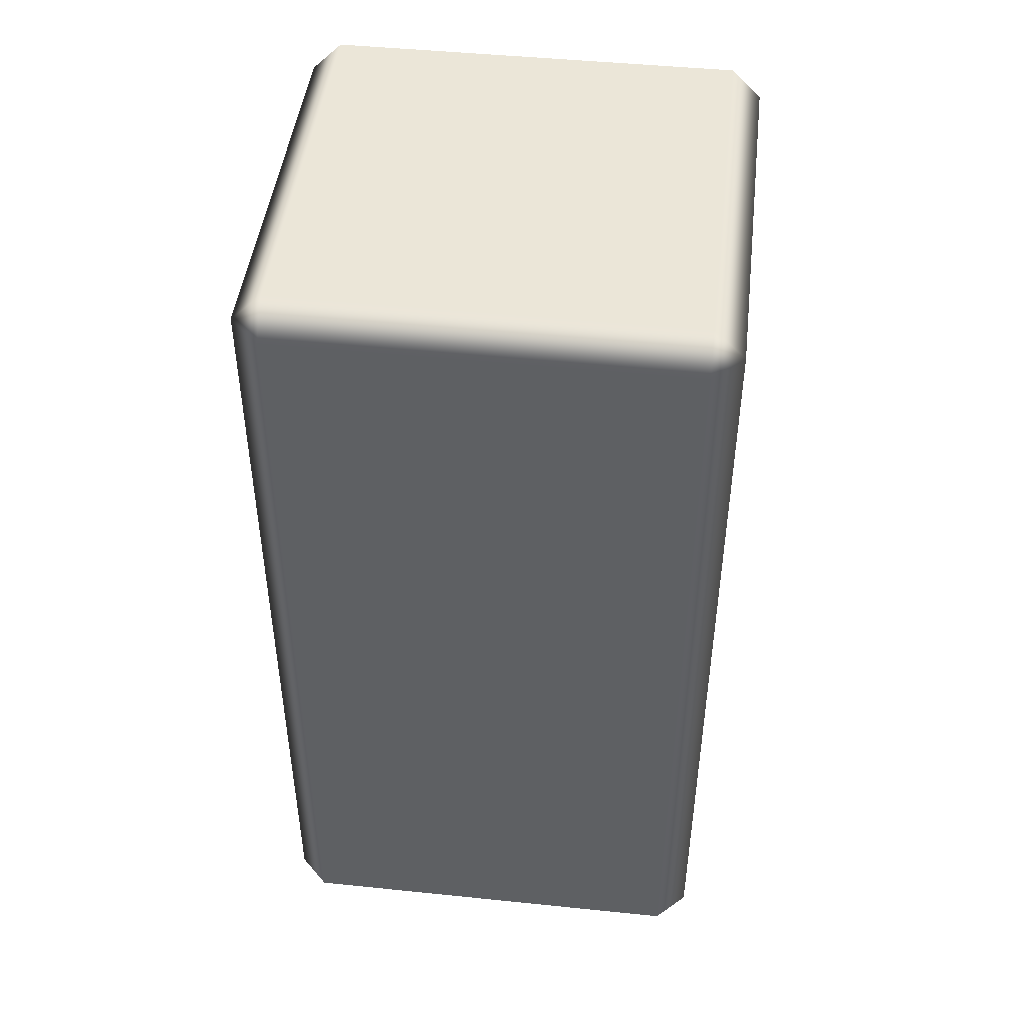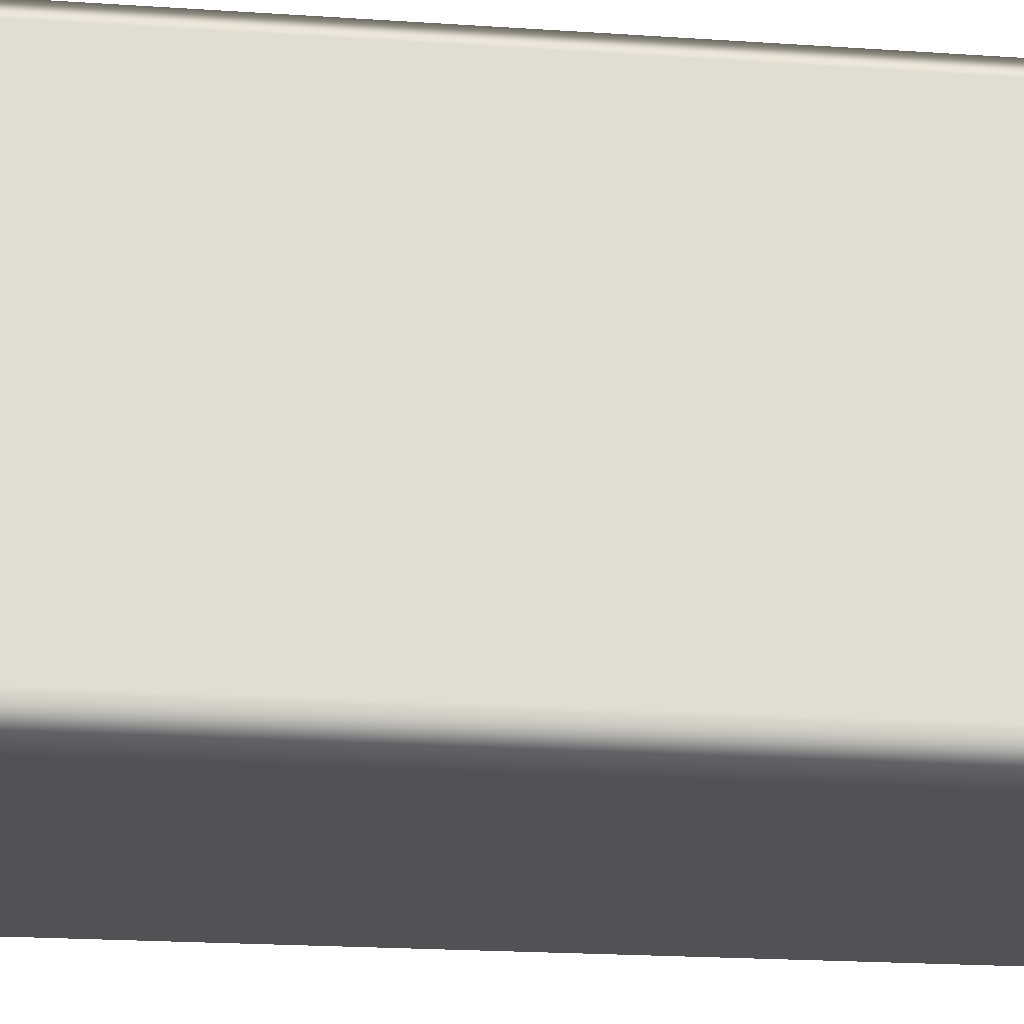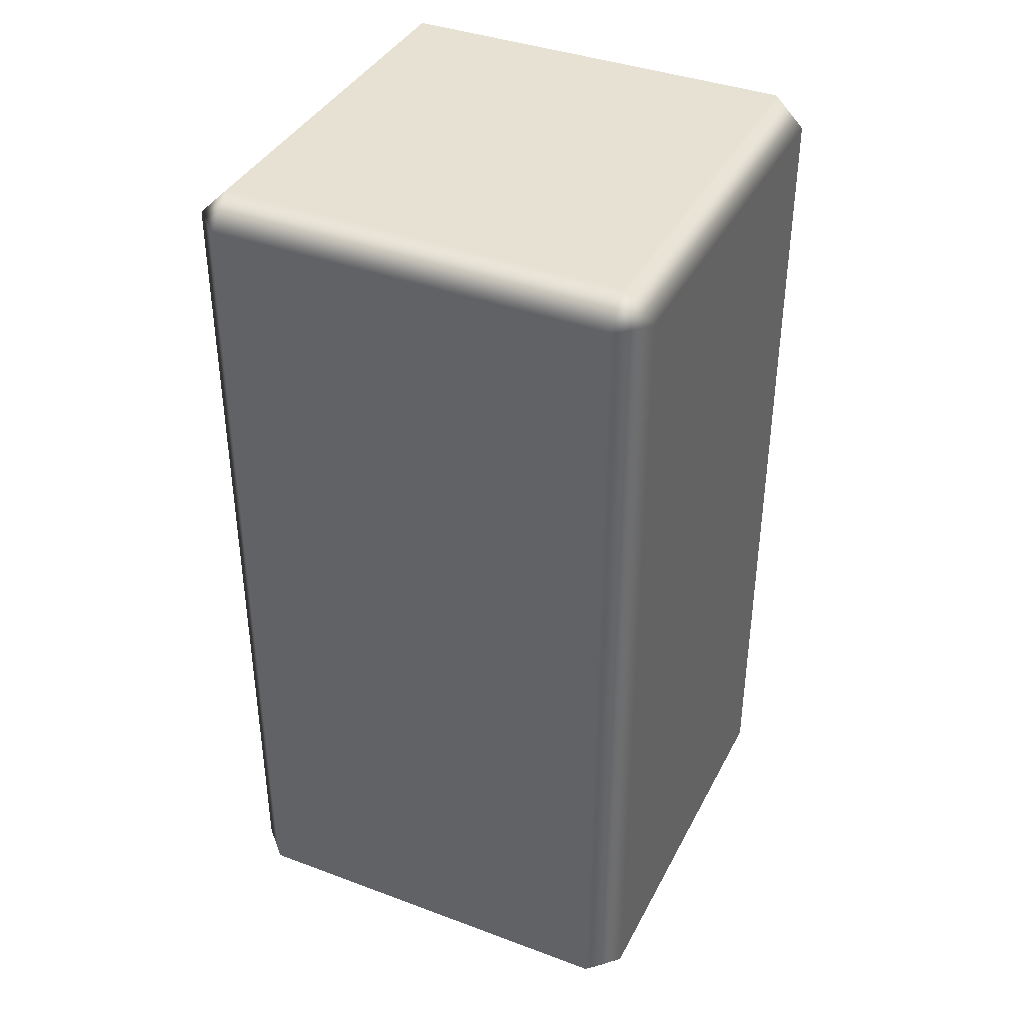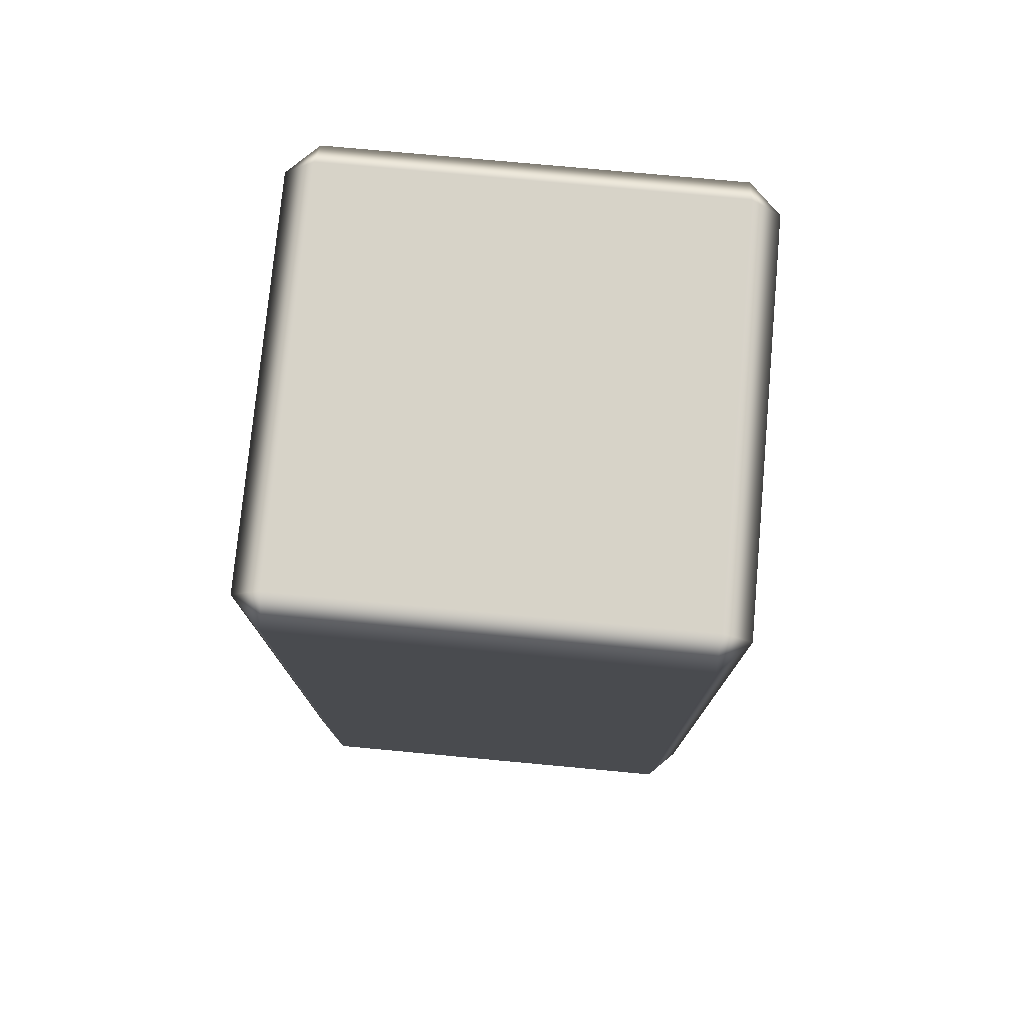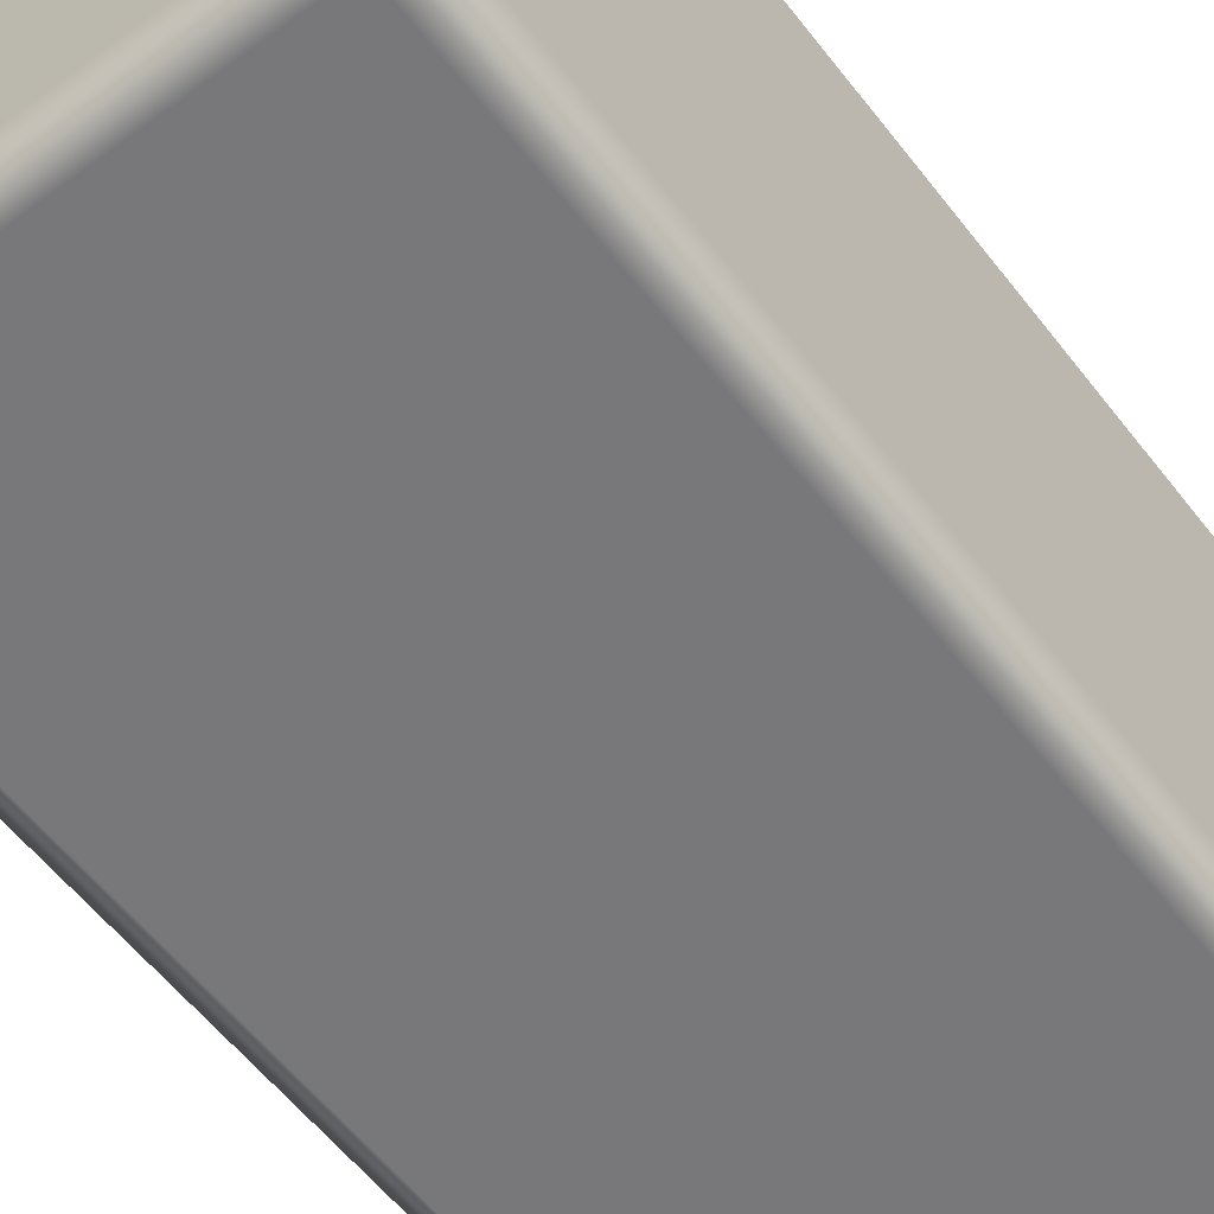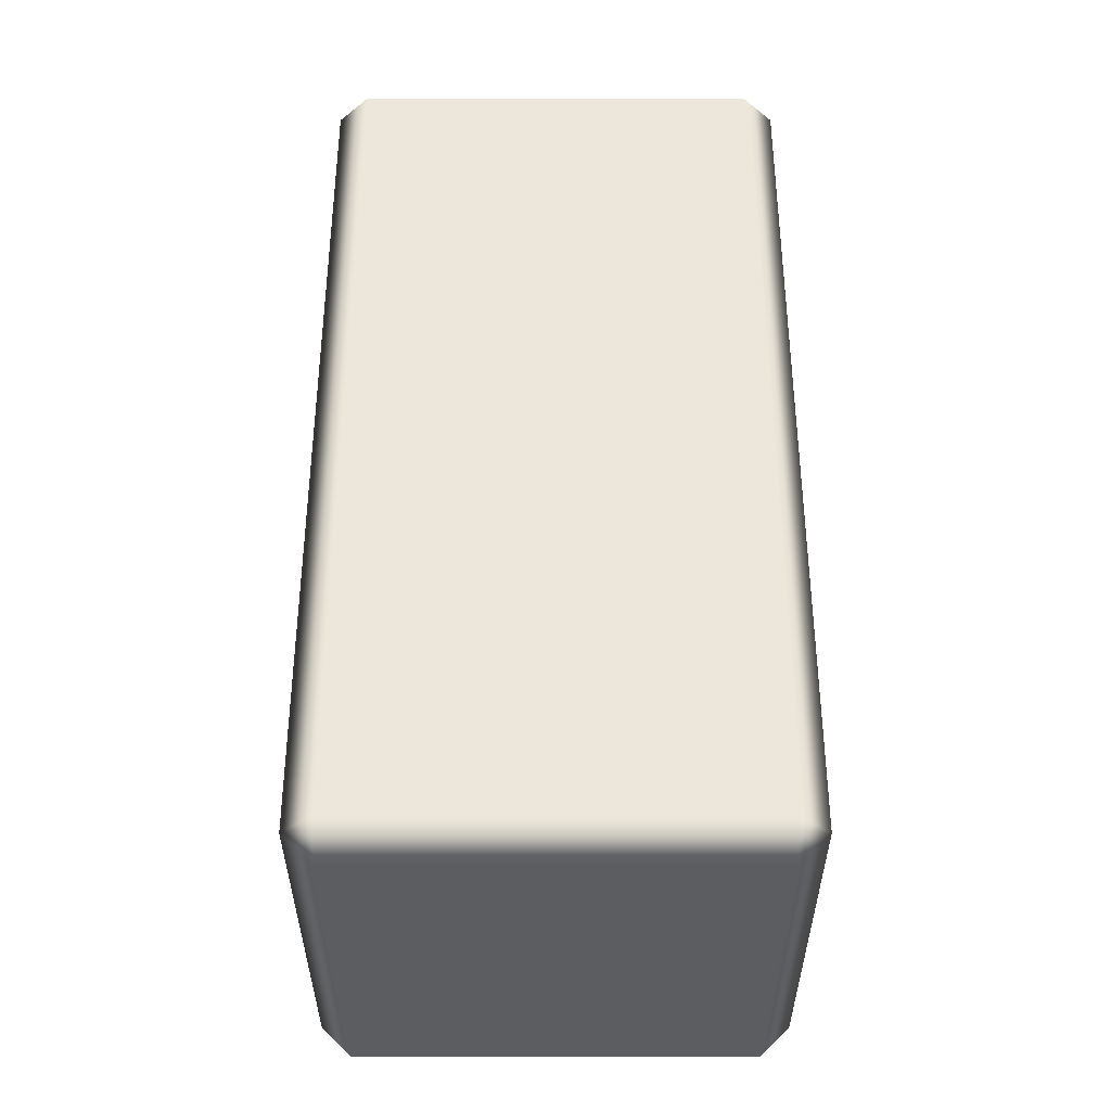
<metadata>
{"format":"obj","ext":"obj","renderer":"f3d","projection":"perspective","resolution":1024,"background":"white","views":[{"elev":46.3,"azim":-83.3,"up":"+Y"},{"elev":-21.0,"azim":-96.9,"up":"+Z"},{"elev":38.7,"azim":-64.9,"up":"+Y"},{"elev":76.5,"azim":5.3,"up":"+Y"},{"elev":-57.5,"azim":37.3,"up":"+Z"},{"elev":-35.9,"azim":90.0,"up":"+Y"}]}
</metadata>
<code>
o Leg
v -0.435 0.935 0.5
v -0.435 -0.935 0.5
v 0.435 -0.935 0.5
v 0.435 0.935 0.5
v -0.435 1 0.435
v -0.5 0.935 0.435
v -0.5 -0.935 0.435
v -0.435 -1 0.435
v 0.435 -1 0.435
v 0.5 -0.935 0.435
v 0.5 0.935 0.435
v 0.435 1 0.435
v -0.435 1 0.435
v -0.435 1 -0.435
v -0.5 0.935 -0.435
v -0.5 0.935 0.435
v -0.5 -0.935 -0.435
v -0.5 -0.935 0.435
v -0.435 -1 -0.435
v -0.435 -1 0.435
v -0.435 -1 0.435
v -0.435 -1 -0.435
v 0.435 -1 -0.435
v 0.435 -1 0.435
v 0.435 -1 0.435
v 0.435 -1 -0.435
v 0.5 -0.935 -0.435
v 0.5 0.935 -0.435
v 0.435 1 -0.435
v 0.435 1 0.435
v 0.435 1 0.435
v 0.435 1 -0.435
v -0.435 1 -0.435
v -0.435 1 0.435
v -0.435 1 -0.435
v -0.435 0.935 -0.5
v -0.435 -0.935 -0.5
v -0.435 -1 -0.435
v 0.435 -0.935 -0.5
v 0.435 -1 -0.435
v 0.435 0.935 -0.5
v 0.435 1 -0.435
f 1 2 3
f 1 3 4
f 1 5 6
f 1 6 7
f 1 7 2
f 2 7 8
f 2 8 9
f 2 9 3
f 3 9 10
f 3 10 11
f 3 11 4
f 4 11 12
f 4 12 5
f 4 5 1
f 13 14 15
f 13 15 16
f 16 15 17
f 16 17 18
f 18 17 19
f 18 19 20
f 21 22 23
f 21 23 24
f 25 26 27
f 25 27 10
f 10 27 28
f 10 28 11
f 11 28 29
f 11 29 30
f 31 32 33
f 31 33 34
f 35 36 15
f 15 36 37
f 15 37 17
f 17 37 38
f 38 37 39
f 38 39 40
f 40 39 27
f 27 39 41
f 27 41 28
f 28 41 42
f 42 41 36
f 42 36 35
f 41 39 37
f 41 37 36

</code>
